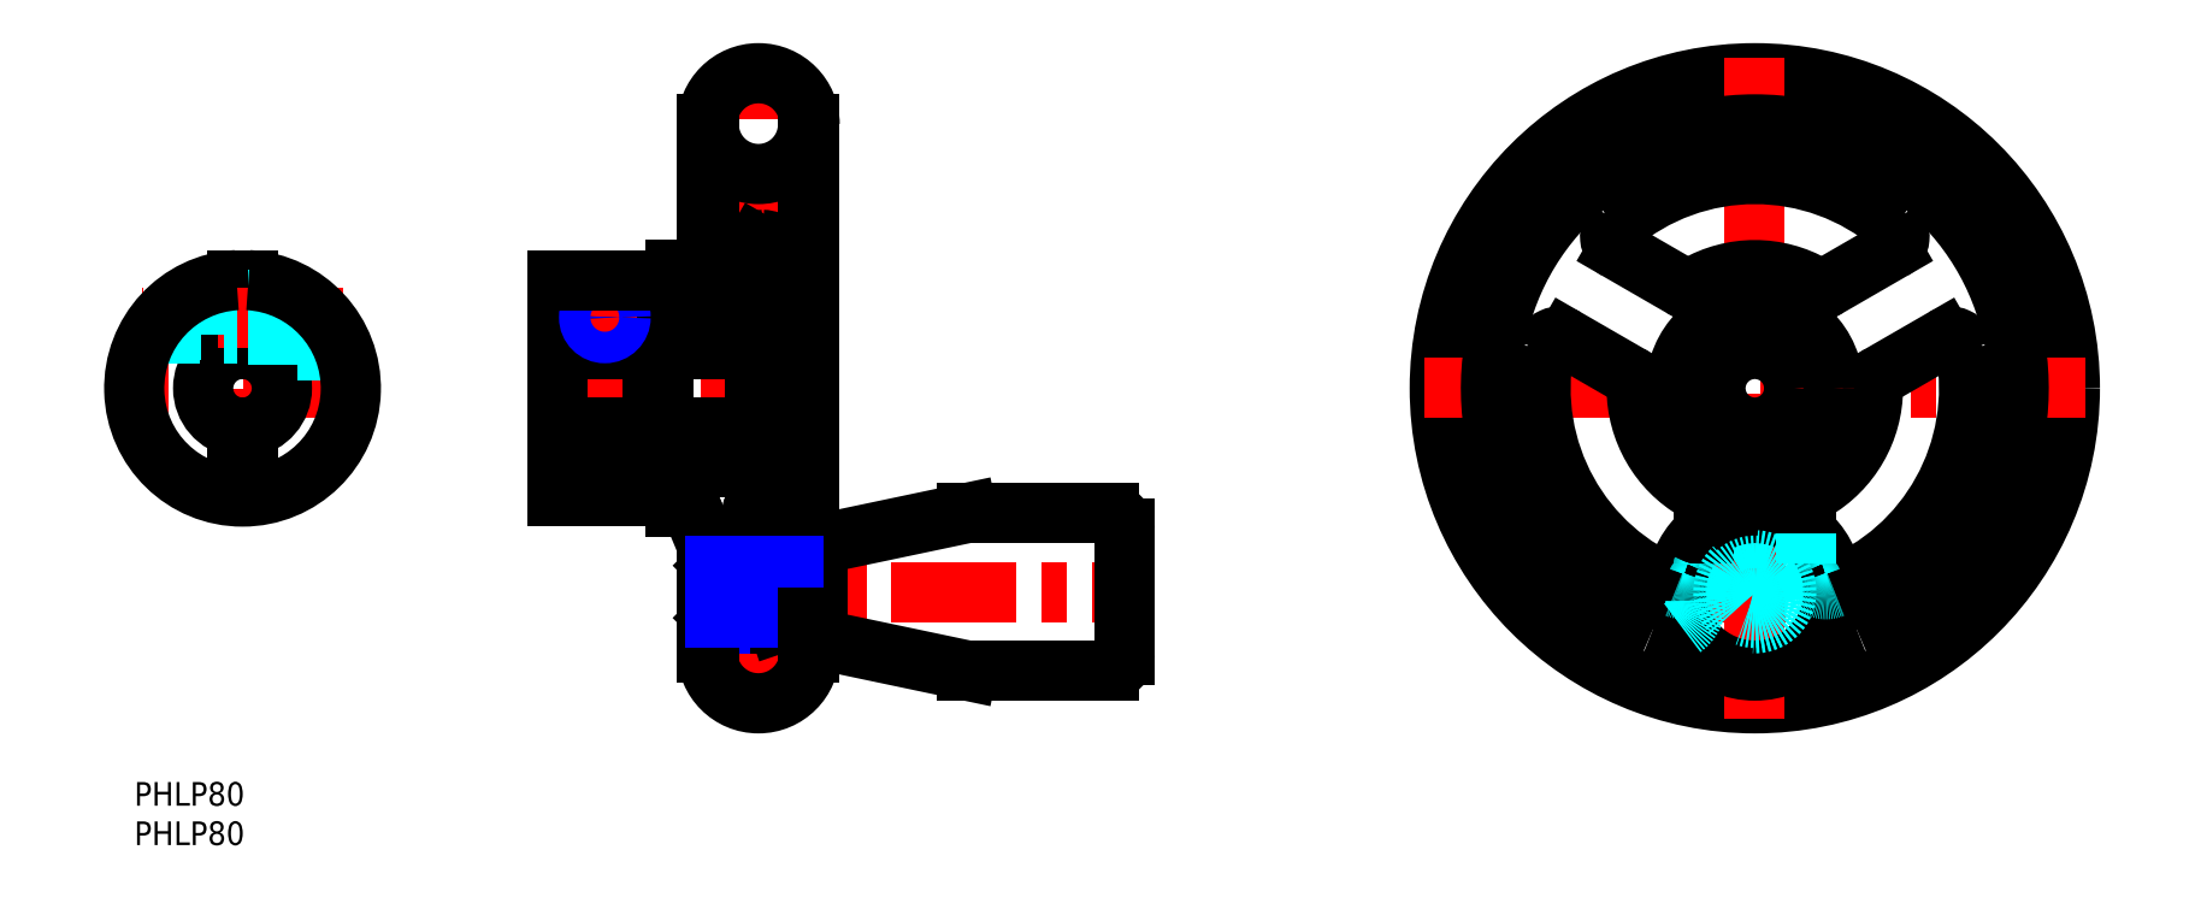
<metadata>
{"format":"dxf","ext":"dxf","renderer":"ezdxf+matplotlib","layout":"modelspace","background":"white","min_lineweight":24,"dpi":150}
</metadata>
<code>
0
SECTION
2
ENTITIES
0
INSERT
8
MSM_CONTINUOUS
2
*U4
10
0
20
0
30
0
0
INSERT
8
MSM_CONTINUOUS
2
*U5
10
0
20
0
30
0
0
CIRCLE
8
MSM_CONTINUOUS
10
205.8
20
50
30
0
40
40
0
LINE
8
MSM_CENTER
10
205.8
20
8
30
0
11
205.8
21
92
31
0
0
LINE
8
MSM_CENTER
10
247.8
20
50
30
0
11
163.8
21
50
31
0
0
LINE
8
MSM_CONTINUOUS
10
85.75
20
16.5
30
0
11
85.75
21
83.5
31
0
0
LINE
8
MSM_CONTINUOUS
10
72.75
20
16.5
30
0
11
72.75
21
30
31
0
0
LINE
8
MSM_CENTER
10
87.75
20
50
30
0
11
51.75
21
50
31
0
0
LINE
8
MSM_CENTER
10
79.25
20
8
30
0
11
79.25
21
92
31
0
0
ARC
8
MSM_CONTINUOUS
10
79.25
20
16.5
30
0
40
6.5
50
180
51
0
0
ARC
8
MSM_CONTINUOUS
10
79.25
20
83.5
30
0
40
6.5
50
0
51
180
0
ARC
8
MSM_CONTINUOUS
10
205.8
20
50
30
0
40
15
50
300
51
0
0
LINE
8
MSM_CONTINUOUS
10
53.75
20
36.25
30
0
11
53.75
21
63.73
31
0
0
LINE
8
MSM_CONTINUOUS
10
65.75
20
40.5
30
0
11
65.75
21
63.73
31
0
0
LINE
8
MSM_CONTINUOUS
10
67.25
20
45.06
30
0
11
67.25
21
63.75
31
0
0
LINE
8
MSM_CONTINUOUS
10
78.75
20
35.3
30
0
11
78.75
21
64
31
0
0
CIRCLE
8
MSM_CONTINUOUS
10
205.8
20
50
30
0
40
5
0
LINE
8
MSM_CONTINUOUS
10
53.75
20
45.06
30
0
11
78.75
21
45.06
31
0
0
LINE
8
MSM_CONTINUOUS
10
53.75
20
54.94
30
0
11
65.75
21
54.94
31
0
0
LINE
8
MSM_CENTER
10
59.75
20
63
30
0
11
59.75
21
55
31
0
0
LINE
8
MSM_CENTER
10
55.75
20
59
30
0
11
63.75
21
59
31
0
0
LINE
8
MSM_CONTINUOUS
10
68.75
20
35
30
0
11
68.75
21
40
31
0
0
LINE
8
MSM_CONTINUOUS
10
72.75
20
65
30
0
11
72.75
21
83.5
31
0
0
LINE
8
MSM_CONTINUOUS
10
68.75
20
60
30
0
11
68.75
21
65
31
0
0
LINE
8
MSM_CONTINUOUS
10
68.75
20
65
30
0
11
77.75
21
65
31
0
0
LINE
8
MSM_CENTER
10
193.8
20
24.16
30
0
11
217.8
21
24.16
31
0
0
ARC
8
MSM_DASHED
10
205.8
20
23.5
30
0
40
7.5
50
356.6
51
183.4
0
ARC
8
MSM_CONTINUOUS
10
205.8
20
50
30
0
40
27.2
50
169.4
51
248.6
0
ARC
8
MSM_CONTINUOUS
10
205.8
20
50
30
0
40
27.2
50
291.4
51
10.61
0
ARC
8
MSM_CONTINUOUS
10
205.8
20
50
30
0
40
27.2
50
49.39
51
130.6
0
CIRCLE
8
MSM_CONTINUOUS
10
205.8
20
50
30
0
40
10
0
LINE
8
MSM_CENTER
10
70.75
20
24.16
30
0
11
127.8
21
24.16
31
0
0
LINE
8
MSM_NARROW
10
81.75
20
20.16
30
0
11
85.55
21
20.16
31
0
0
ARC
8
MSM_CONTINUOUS
10
205.8
20
50
30
0
40
33.5
50
292.9
51
247.1
0
LINE
8
MSM_CENTER
10
29.75
20
50
30
0
11
-2.25
21
50
31
0
0
LINE
8
MSM_CENTER
10
13.75
20
34
30
0
11
13.75
21
66
31
0
0
ARC
8
MSM_CONTINUOUS
10
13.75
20
50
30
0
40
5
50
98.63
51
261.4
0
LINE
8
MSM_CONTINUOUS
10
14.5
20
40.53
30
0
11
14.5
21
45.06
31
0
0
LINE
8
MSM_CONTINUOUS
10
13
20
40.53
30
0
11
13
21
45.06
31
0
0
LINE
8
MSM_CONTINUOUS
10
13
20
54.94
30
0
11
13
21
63.73
31
0
0
LINE
8
MSM_CONTINUOUS
10
14.5
20
54.94
30
0
11
14.5
21
63.73
31
0
0
ARC
8
MSM_CONTINUOUS
10
13.75
20
50
30
0
40
5
50
278.6
51
81.37
0
ARC
8
MSM_CONTINUOUS
10
13.75
20
50
30
0
40
9.5
50
265.5
51
274.5
0
LINE
8
MSM_CENTER
10
26.47
20
59
30
0
11
1.026
21
59
31
0
0
LINE
8
MSM_DASHED
10
20.75
20
61.25
30
0
11
14.5
21
61.25
31
0
0
LINE
8
MSM_DASHED
10
20.75
20
56.75
30
0
11
14.5
21
56.75
31
0
0
LINE
8
MSM_DASHED
10
20.75
20
54.75
30
0
11
20.75
21
61.83
31
0
0
LINE
8
MSM_DASHED
10
26.65
20
54.75
30
0
11
20.75
21
54.75
31
0
0
LINE
8
MSM_CONTINUOUS
10
67.25
20
54.94
30
0
11
78.75
21
54.94
31
0
0
LINE
8
MSM_CONTINUOUS
10
53.75
20
40.5
30
0
11
65.75
21
40.5
31
0
0
LINE
8
MSM_CONTINUOUS
10
53.75
20
40.53
30
0
11
65.75
21
40.53
31
0
0
ARC
8
MSM_DASHED
10
217.2
20
22.83
30
0
40
4
50
176.6
51
235
0
ARC
8
MSM_CONTINUOUS
10
194.3
20
22.83
30
0
40
4
50
247.1
51
305
0
LINE
8
MSM_CONTINUOUS
10
105.8
20
34.16
30
0
11
86.75
21
30.16
31
0
0
LINE
8
MSM_CONTINUOUS
10
86.75
20
18.16
30
0
11
105.8
21
14.16
31
0
0
LINE
8
MSM_CONTINUOUS
10
81.75
20
28.16
30
0
11
81.75
21
20.16
31
0
0
LINE
8
MSM_CONTINUOUS
10
83.75
20
27.48
30
0
11
83.75
21
20.84
31
0
0
LINE
8
MSM_CONTINUOUS
10
73.75
20
20.84
30
0
11
73.75
21
27.48
31
0
0
LINE
8
MSM_CONTINUOUS
10
74.43
20
20.16
30
0
11
74.43
21
28.16
31
0
0
LINE
8
MSM_CONTINUOUS
10
86.75
20
30.16
30
0
11
86.75
21
18.16
31
0
0
LINE
8
MSM_CONTINUOUS
10
81.75
20
20.16
30
0
11
74.43
21
20.16
31
0
0
LINE
8
MSM_CONTINUOUS
10
74.43
20
20.16
30
0
11
73.75
21
20.84
31
0
0
LINE
8
MSM_CONTINUOUS
10
85.75
20
19.16
30
0
11
86.75
21
19.16
31
0
0
LINE
8
MSM_CONTINUOUS
10
81.75
20
20.16
30
0
11
83.75
21
20.84
31
0
0
LINE
8
MSM_CONTINUOUS
10
83.75
20
20.84
30
0
11
85.75
21
20.84
31
0
0
LINE
8
MSM_CONTINUOUS
10
81.75
20
28.16
30
0
11
74.43
21
28.16
31
0
0
LINE
8
MSM_CONTINUOUS
10
74.43
20
28.16
30
0
11
73.75
21
27.48
31
0
0
LINE
8
MSM_CONTINUOUS
10
86.75
20
29.16
30
0
11
85.75
21
29.16
31
0
0
LINE
8
MSM_CONTINUOUS
10
83.75
20
27.48
30
0
11
81.75
21
28.16
31
0
0
LINE
8
MSM_CONTINUOUS
10
125.8
20
16.16
30
0
11
125.8
21
32.16
31
0
0
LINE
8
MSM_CONTINUOUS
10
123.8
20
14.16
30
0
11
105.8
21
14.16
31
0
0
ARC
8
MSM_CONTINUOUS
10
123.8
20
16.16
30
0
40
2
50
270
51
0
0
LINE
8
MSM_CONTINUOUS
10
105.8
20
34.16
30
0
11
123.8
21
34.16
31
0
0
ARC
8
MSM_CONTINUOUS
10
123.8
20
32.16
30
0
40
2
50
0
51
90
0
LINE
8
MSM_CONTINUOUS
10
73.75
20
20.84
30
0
11
72.95
21
20.84
31
0
0
LINE
8
MSM_NARROW
10
74.43
20
20.16
30
0
11
72.95
21
20.16
31
0
0
LINE
8
MSM_NARROW
10
81.75
20
28.16
30
0
11
85.55
21
28.16
31
0
0
LINE
8
MSM_CONTINUOUS
10
83.75
20
27.48
30
0
11
85.75
21
27.48
31
0
0
LINE
8
MSM_NARROW
10
74.43
20
28.16
30
0
11
72.95
21
28.16
31
0
0
LINE
8
MSM_CONTINUOUS
10
73.75
20
27.48
30
0
11
72.95
21
27.48
31
0
0
CIRCLE
8
MSM_CONTINUOUS
10
205.8
20
24.16
30
0
40
10
0
ARC
8
MSM_DASHED
10
194.3
20
22.83
30
0
40
4
50
305
51
3.363
0
ARC
8
MSM_CONTINUOUS
10
217.2
20
22.83
30
0
40
4
50
235
51
292.9
0
LINE
8
MSM_CONTINUOUS
10
85.55
20
83.5
30
0
11
85.55
21
27.48
31
0
0
LINE
8
MSM_CONTINUOUS
10
72.95
20
16.5
30
0
11
72.95
21
29.52
31
0
0
LINE
8
MSM_CONTINUOUS
10
72.95
20
16.5
30
0
11
72.75
21
16.5
31
0
0
LINE
8
MSM_CONTINUOUS
10
85.55
20
16.5
30
0
11
85.75
21
16.5
31
0
0
LINE
8
MSM_CONTINUOUS
10
68.75
20
40
30
0
11
78.75
21
40
31
0
0
LINE
8
MSM_CONTINUOUS
10
79.83
20
33
30
0
11
84.55
21
33
31
0
0
ARC
8
MSM_CONTINUOUS
10
84.55
20
32
30
0
40
1
50
0
51
90
0
LINE
8
MSM_CONTINUOUS
10
76.25
20
43
30
0
11
71.25
21
43
31
0
0
LINE
8
MSM_CONTINUOUS
10
71.25
20
43
30
0
11
71.25
21
40
31
0
0
LINE
8
MSM_CONTINUOUS
10
76.25
20
40
30
0
11
76.25
21
43
31
0
0
LINE
8
MSM_CONTINUOUS
10
72.95
20
65
30
0
11
72.95
21
83.5
31
0
0
LINE
8
MSM_CONTINUOUS
10
78.75
20
60
30
0
11
68.75
21
60
31
0
0
LINE
8
MSM_CONTINUOUS
10
71.25
20
57
30
0
11
76.25
21
57
31
0
0
LINE
8
MSM_CONTINUOUS
10
71.25
20
60
30
0
11
71.25
21
57
31
0
0
LINE
8
MSM_CONTINUOUS
10
76.25
20
57
30
0
11
76.25
21
60
31
0
0
ARC
8
MSM_CONTINUOUS
10
77.75
20
64
30
0
40
1
50
0
51
90
0
ARC
8
MSM_CONTINUOUS
10
79.25
20
83.5
30
0
40
6.3
50
180
51
0
0
LINE
8
MSM_CONTINUOUS
10
72.75
20
83.5
30
0
11
72.95
21
83.5
31
0
0
LINE
8
MSM_CONTINUOUS
10
85.75
20
83.5
30
0
11
85.55
21
83.5
31
0
0
ARC
8
MSM_CONTINUOUS
10
205.8
20
50
30
0
40
15
50
60
51
120
0
ARC
8
MSM_CONTINUOUS
10
205.8
20
50
30
0
40
15
50
180
51
240
0
ARC
8
MSM_DASHED
10
196.7
20
26.47
30
0
40
2
50
249
51
341.8
0
ARC
8
MSM_DASHED
10
205.8
20
50
30
0
40
27.2
50
248.6
51
249
0
ARC
8
MSM_DASHED
10
214.8
20
26.47
30
0
40
2
50
198.2
51
291
0
ARC
8
MSM_DASHED
10
205.8
20
50
30
0
40
27.2
50
291
51
291.4
0
ARC
8
MSM_CONTINUOUS
10
69.33
20
33
30
0
40
2
50
22.62
51
90
0
LINE
8
MSM_CONTINUOUS
10
69.33
20
35
30
0
11
68.75
21
35
31
0
0
ARC
8
MSM_CONTINUOUS
10
79.83
20
35
30
0
40
2
50
221.8
51
270
0
LINE
8
MSM_CONTINUOUS
10
71.18
20
33.77
30
0
11
72.95
21
29.52
31
0
0
ARC
8
MSM_CONTINUOUS
10
77.75
20
35.3
30
0
40
1
50
329.7
51
0
0
ARC
8
MSM_CONTINUOUS
10
80.34
20
33.79
30
0
40
2
50
149.7
51
183.4
0
LINE
8
MSM_CONTINUOUS
10
212.2
20
31.5
30
0
11
212.2
21
35.28
31
0
0
LINE
8
MSM_DASHED
10
212.2
20
31.5
30
0
11
212.2
21
27.74
31
0
0
LINE
8
MSM_DASHED
10
199.2
20
31.5
30
0
11
199.2
21
27.74
31
0
0
LINE
8
MSM_CONTINUOUS
10
199.2
20
35.28
30
0
11
199.2
21
31.5
31
0
0
LINE
8
MSM_CONTINUOUS
10
181.8
20
56.3
30
0
11
189.8
21
51.73
31
0
0
LINE
8
MSM_CONTINUOUS
10
196.2
20
62.99
30
0
11
188.3
21
67.56
31
0
0
LINE
8
MSM_CONTINUOUS
10
223.2
20
67.56
30
0
11
215.2
21
62.99
31
0
0
LINE
8
MSM_CONTINUOUS
10
221.8
20
51.73
30
0
11
229.7
21
56.3
31
0
0
ARC
8
MSM_CONTINUOUS
10
189.3
20
69.21
30
0
40
1.9
50
130.6
51
240
0
ARC
8
MSM_CONTINUOUS
10
222.2
20
69.21
30
0
40
1.9
50
300
51
49.39
0
ARC
8
MSM_CONTINUOUS
10
230.6
20
54.66
30
0
40
1.9
50
10.61
51
120
0
ARC
8
MSM_CONTINUOUS
10
180.9
20
54.66
30
0
40
1.9
50
60
51
169.4
0
ARC
8
MSM_CONTINUOUS
10
197.2
20
35.28
30
0
40
2
50
0
51
60
0
ARC
8
MSM_CONTINUOUS
10
214.2
20
35.28
30
0
40
2
50
120
51
180
0
ARC
8
MSM_CONTINUOUS
10
222.8
20
50
30
0
40
2
50
120
51
180
0
ARC
8
MSM_CONTINUOUS
10
214.2
20
64.72
30
0
40
2
50
240
51
300
0
ARC
8
MSM_CONTINUOUS
10
197.2
20
64.72
30
0
40
2
50
240
51
300
0
ARC
8
MSM_CONTINUOUS
10
188.8
20
50
30
0
40
2
50
0
51
60
0
ARC
8
MSM_DASHED
10
197.2
20
27.74
30
0
40
2
50
333.5
51
0
0
ARC
8
MSM_DASHED
10
214.2
20
27.74
30
0
40
2
50
180
51
206.5
0
LINE
8
MSM_CONTINUOUS
10
78.96
20
68.34
30
0
11
77.04
21
65
31
0
0
LINE
8
MSM_CONTINUOUS
10
80.49
20
59.72
30
0
11
78.75
21
56.71
31
0
0
LINE
8
MSM_CONTINUOUS
10
81.83
20
66.84
30
0
11
81.83
21
64.72
31
0
0
ARC
8
MSM_CONTINUOUS
10
79.83
20
67.84
30
0
40
1
50
90
51
150
0
ARC
8
MSM_CONTINUOUS
10
79.83
20
66.84
30
0
40
2
50
0
51
90
0
ARC
8
MSM_CONTINUOUS
10
71.83
20
64.72
30
0
40
10
50
330
51
0
0
CIRCLE
8
MSM_CONTINUOUS
10
59.75
20
59
30
0
40
1.621
0
CIRCLE
8
MSM_NARROW
10
59.75
20
59
30
0
40
2
0
LINE
8
MSM_DASHED
10
2.148
20
57.38
30
0
11
13
21
57.38
31
0
0
LINE
8
MSM_DASHED
10
1.915
20
57
30
0
11
13
21
57
31
0
0
LINE
8
MSM_DASHED
10
5.017
20
60.62
30
0
11
13
21
60.62
31
0
0
LINE
8
MSM_DASHED
10
5.5
20
61
30
0
11
13
21
61
31
0
0
ARC
8
MSM_CONTINUOUS
10
13.75
20
50
30
0
40
13.75
50
93.13
51
86.87
0
LINE
8
MSM_CONTINUOUS
10
65.75
20
63.73
30
0
11
53.75
21
63.73
31
0
0
LINE
8
MSM_CONTINUOUS
10
53.75
20
36.25
30
0
11
68.75
21
36.25
31
0
0
LINE
8
MSM_CONTINUOUS
10
67.25
20
63.75
30
0
11
68.75
21
63.75
31
0
0
LINE
8
MSM_NARROW
10
73.75
20
20.84
30
0
11
83.75
21
20.84
31
0
0
LINE
8
MSM_NARROW
10
73.75
20
27.48
30
0
11
83.75
21
27.48
31
0
0
CIRCLE
8
MSM_DASHED
10
205.8
20
24.16
30
0
40
3.324
0
CIRCLE
8
MSM_DASHED
10
205.8
20
24.16
30
0
40
4
0
LINE
8
MSM_CONTINUOUS
10
85.55
20
20.84
30
0
11
85.55
21
16.5
31
0
0
ENDSEC
0
EOF

</code>
